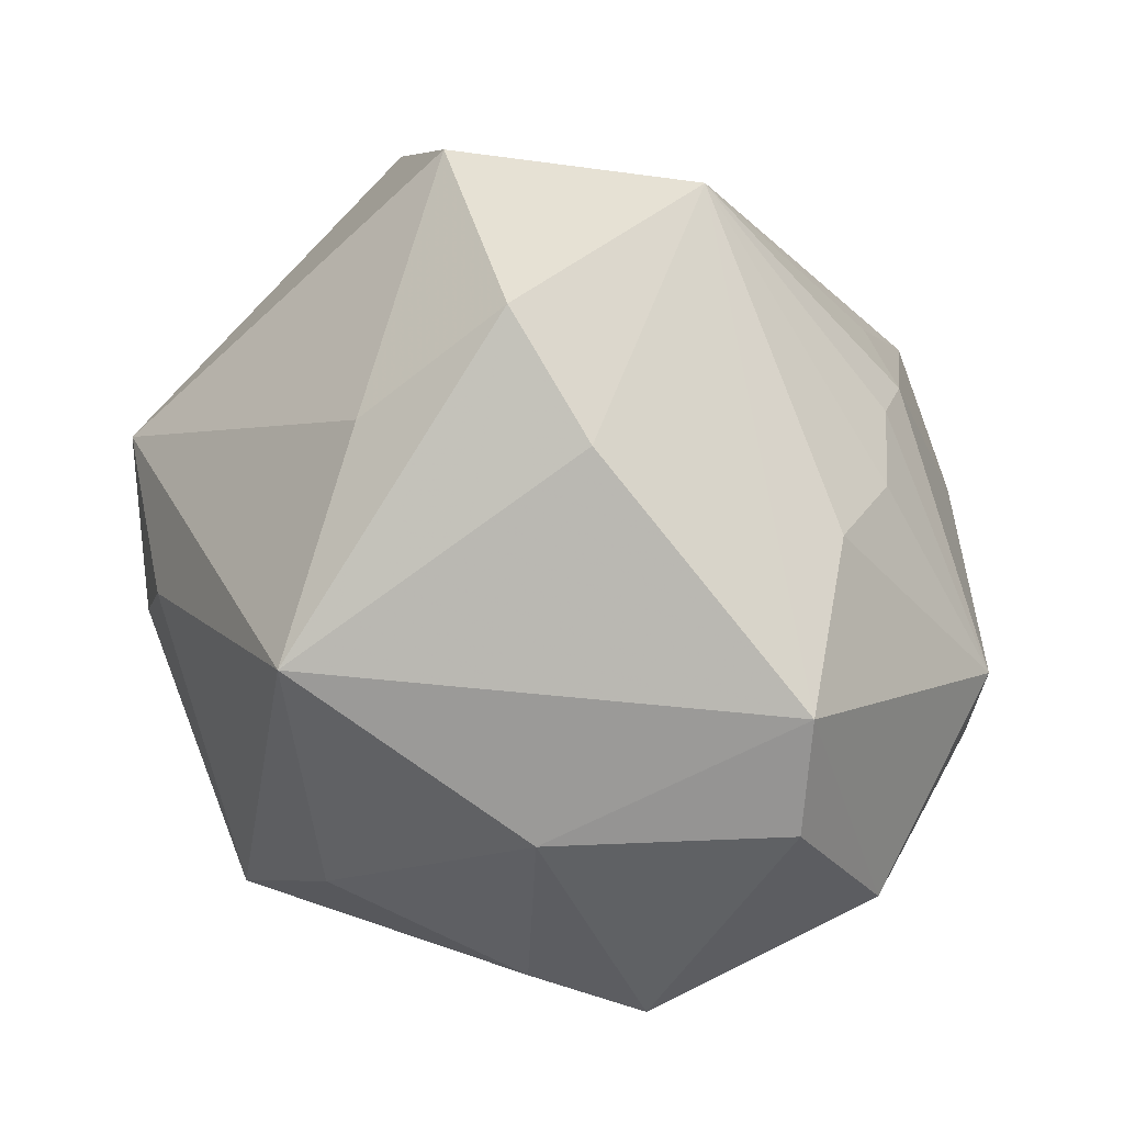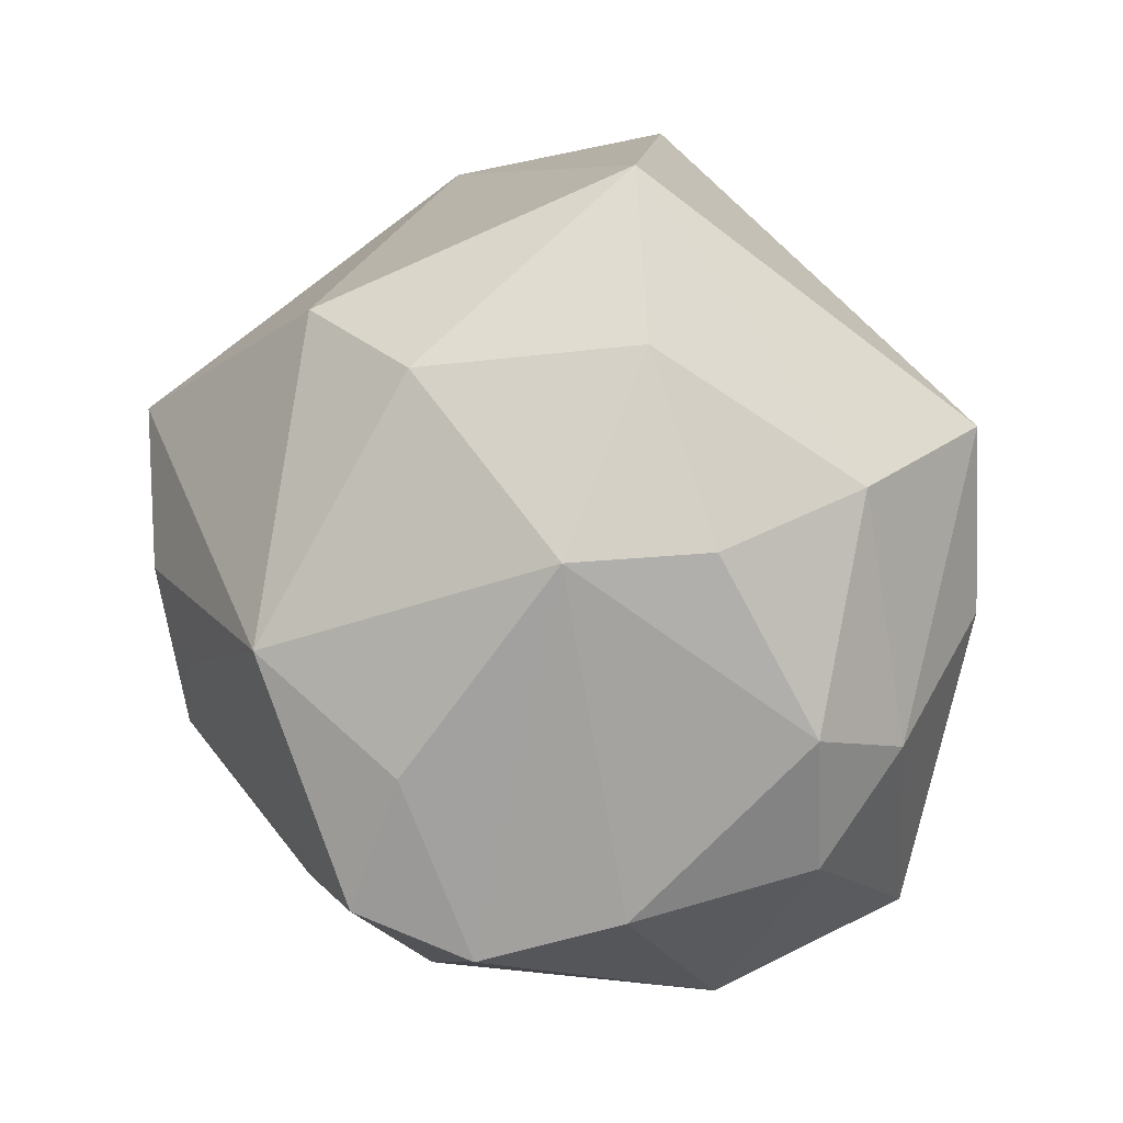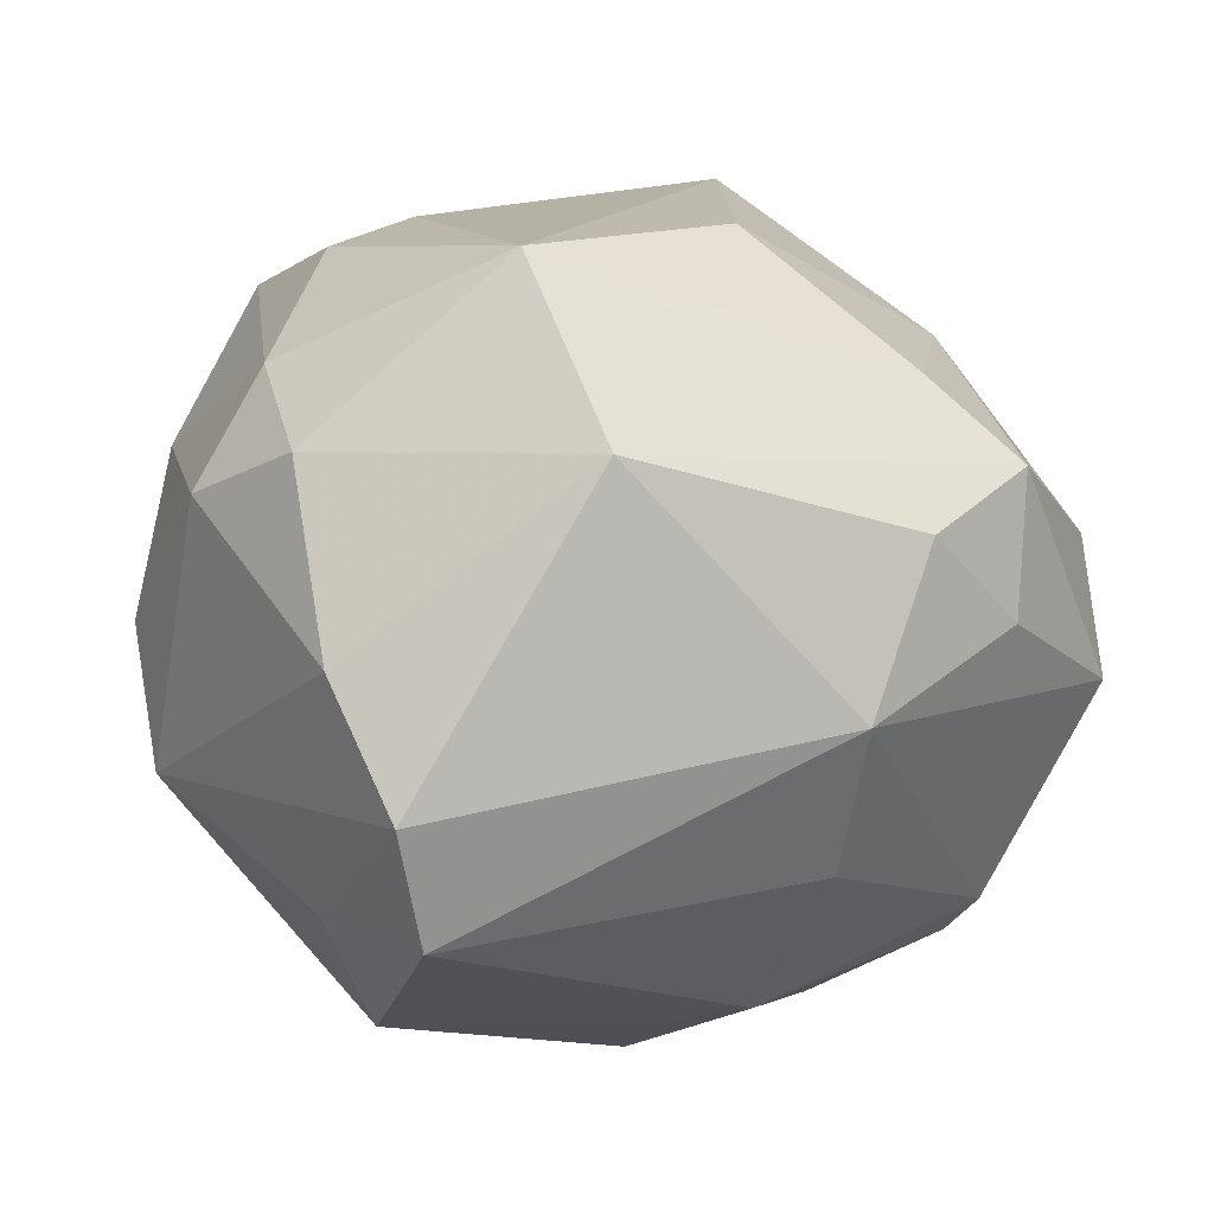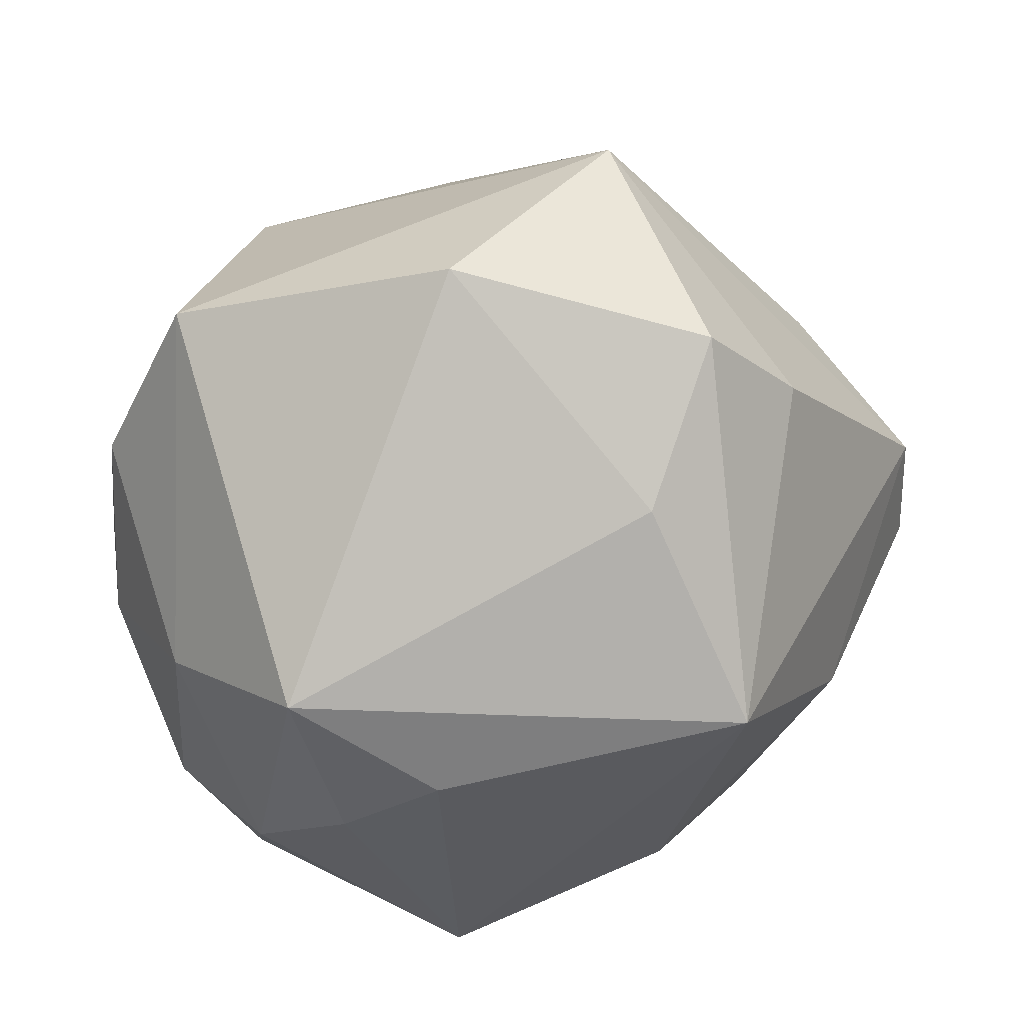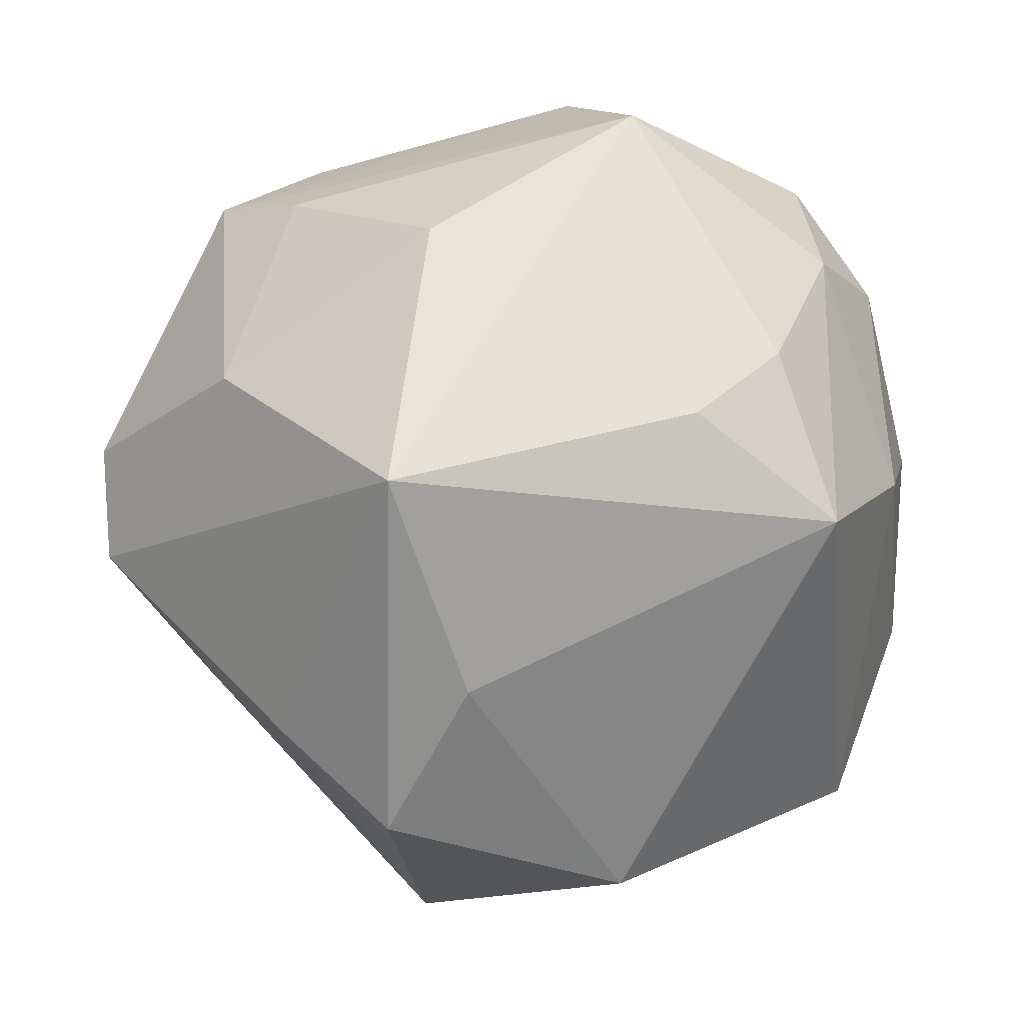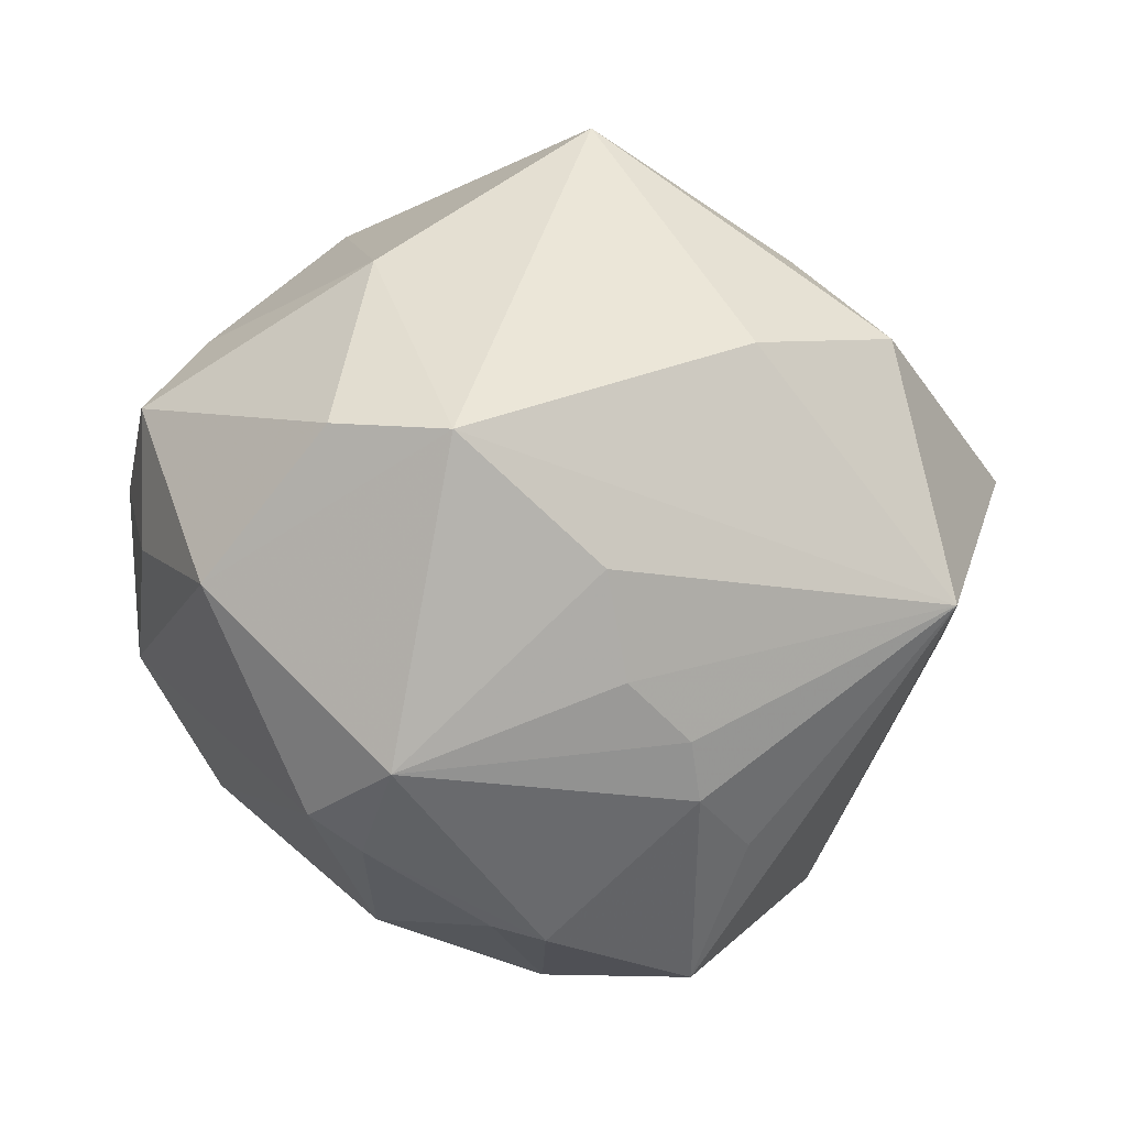
<metadata>
{"format":"obj","ext":"obj","renderer":"f3d","projection":"perspective","resolution":1024,"background":"white","views":[{"elev":26.4,"azim":52.4,"up":"+Y"},{"elev":-5.3,"azim":-109.2,"up":"+Y"},{"elev":0.7,"azim":-12.7,"up":"+Z"},{"elev":44.8,"azim":-16.1,"up":"+Y"},{"elev":75.7,"azim":176.1,"up":"+Z"},{"elev":-7.8,"azim":107.1,"up":"+Z"}]}
</metadata>
<code>
v 0.0498 -0.006267 0.008176
v -0.04401 -0.002205 -0.01533
v 0.03332 -0.008044 0.02799
v -0.02747 -0.004303 0.0359
v 0.01533 0.04786 -0.007203
v -0.04199 -0.01831 0.0114
v 0.03629 -0.0133 -0.02827
v -0.03524 -0.01852 0.02353
v -0.03412 -0.03053 0.01489
v 0.003252 -0.009497 -0.04024
v -0.007249 0.04873 0.008874
v -0.01774 0.00293 0.0399
v 0.04645 -0.0206 -0.006295
v -0.007902 -0.04378 0.0144
v 0.04232 -0.002335 -0.02483
v 0.03471 0.01899 -0.01594
v 0.009332 -0.0206 0.03728
v 0.03282 -0.03345 -0.0005933
v 0.02843 0.02371 -0.02133
v 0.02477 -0.03008 0.02268
v -0.02299 -0.03457 -0.02965
v -0.03076 -0.02201 -0.02719
v 0.01956 0.00601 -0.04049
v 0.02912 0.03071 0.01793
v 0.03958 0.01836 -0.005475
v -0.01411 -0.03406 0.03323
v 0.01616 -0.04148 -0.009695
v -0.02625 -0.03945 -0.0181
v -0.03224 0.01439 0.03379
v -0.02353 -0.00961 -0.03959
v 0.02259 0.001201 -0.03903
v 0.0226 -0.03997 0.007522
v 0.008473 0.02975 0.03102
v -0.04352 0.01881 -0.006505
v 0.006834 0.01788 -0.04421
v 0.003361 0.0005458 -0.044
v 0.02461 0.02354 -0.02691
v -0.03193 -0.03573 -0.004474
v -0.03195 0.01726 -0.02667
v 0.03435 -0.008266 -0.03182
v 0.03382 -0.03338 0.01406
v 0.0497 0.006349 0.006935
v -0.03464 0.03811 -0.004462
v 0.01475 0.02607 -0.03087
v -0.04592 -0.0009048 -0.0005541
v -0.04177 0.006357 0.01681
v 0.01829 0.04223 0.01978
v 0.01251 -0.01502 -0.03818
v 0.01583 -0.0317 -0.02388
v 0.01529 0.009679 0.04546
v -0.01942 0.02466 -0.03332
f 41 14 32
f 32 18 41
f 25 42 15
f 25 5 42
f 51 5 35
f 35 30 51
f 36 30 35
f 28 14 38
f 14 41 26
f 24 5 47
f 42 5 24
f 27 18 32
f 27 14 28
f 32 14 27
f 13 41 18
f 15 42 13
f 18 27 13
f 21 27 28
f 49 27 21
f 47 5 11
f 49 21 48
f 31 48 36
f 40 48 31
f 17 3 50
f 50 26 17
f 50 24 47
f 42 24 50
f 50 3 42
f 20 3 17
f 41 3 20
f 17 26 20
f 20 26 41
f 42 3 1
f 1 3 41
f 1 13 42
f 41 13 1
f 49 48 7
f 7 48 40
f 7 27 49
f 7 13 27
f 7 40 15
f 15 13 7
f 51 30 39
f 30 21 22
f 22 21 28
f 5 25 16
f 16 19 5
f 16 25 15
f 15 19 16
f 5 19 37
f 37 19 15
f 51 39 43
f 43 39 34
f 43 5 51
f 43 11 5
f 29 11 43
f 46 29 43
f 43 34 46
f 10 21 30
f 10 48 21
f 10 30 36
f 36 48 10
f 36 35 23
f 23 31 36
f 23 37 15
f 35 37 23
f 15 40 23
f 40 31 23
f 9 6 38
f 9 38 14
f 14 26 9
f 46 34 45
f 45 6 46
f 8 29 46
f 46 6 8
f 6 9 8
f 8 9 26
f 26 50 12
f 12 50 29
f 33 50 47
f 29 50 33
f 47 11 33
f 33 11 29
f 34 39 2
f 2 45 34
f 2 39 30
f 30 22 2
f 28 38 2
f 2 22 28
f 38 6 2
f 6 45 2
f 44 35 5
f 5 37 44
f 44 37 35
f 26 12 4
f 4 12 29
f 4 8 26
f 29 8 4

</code>
